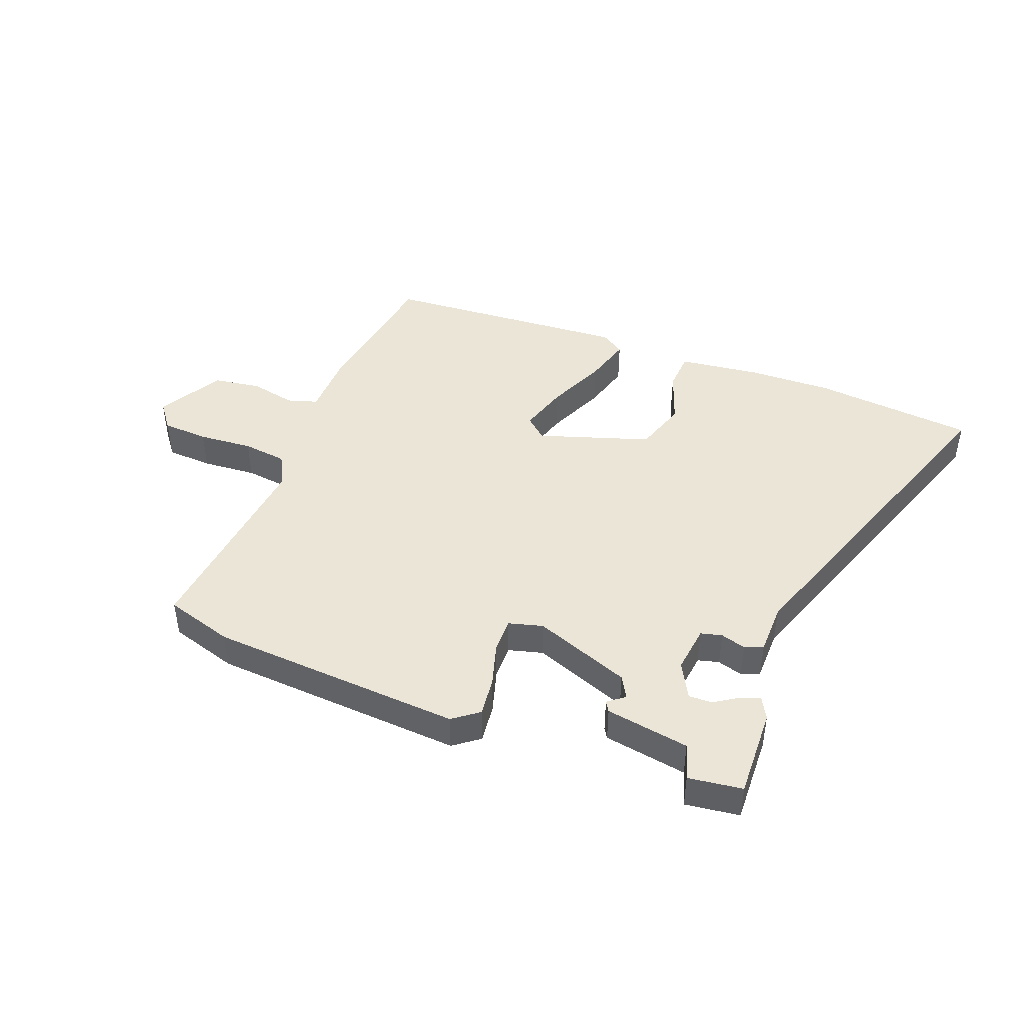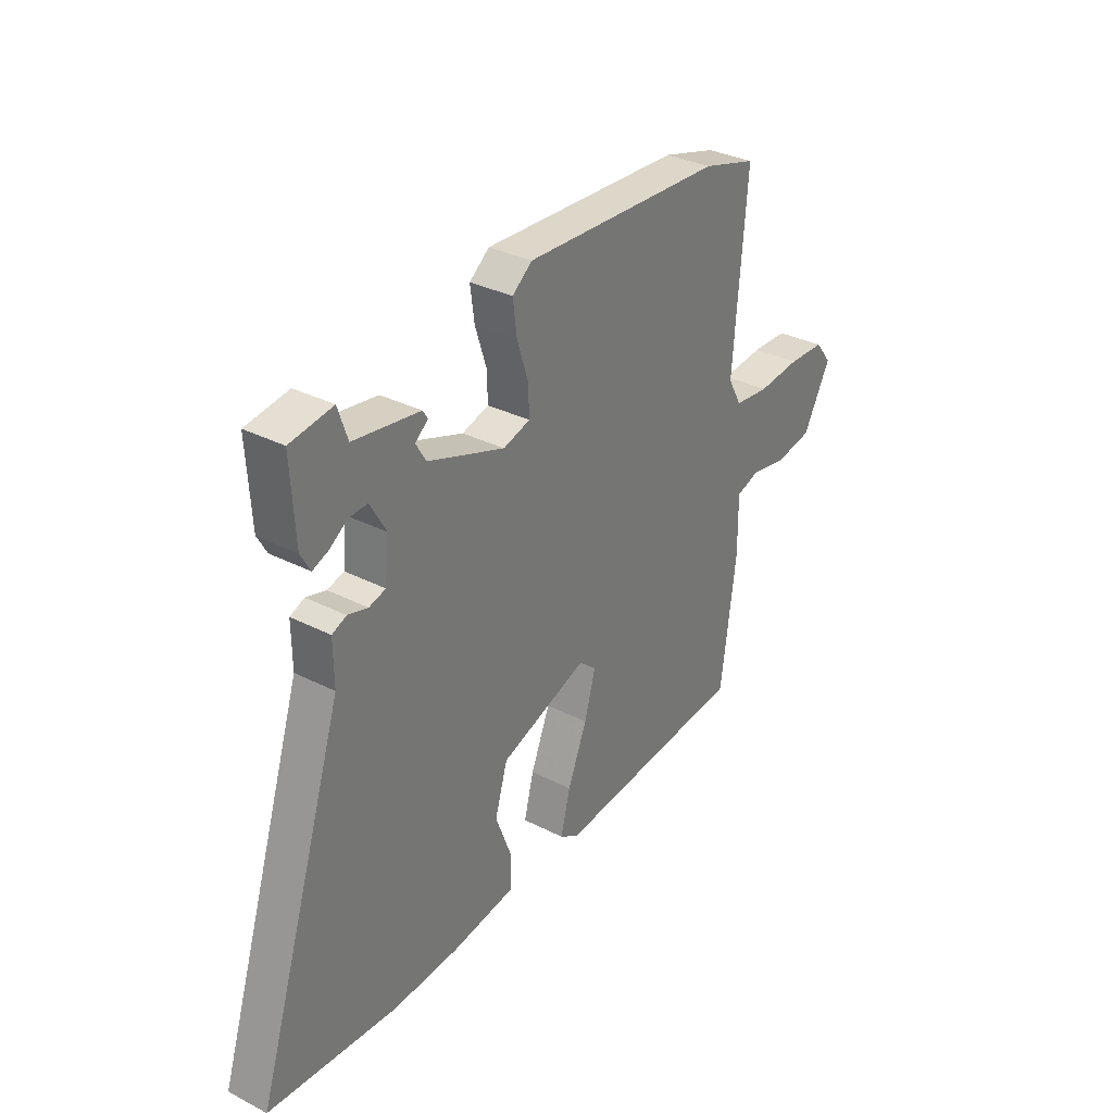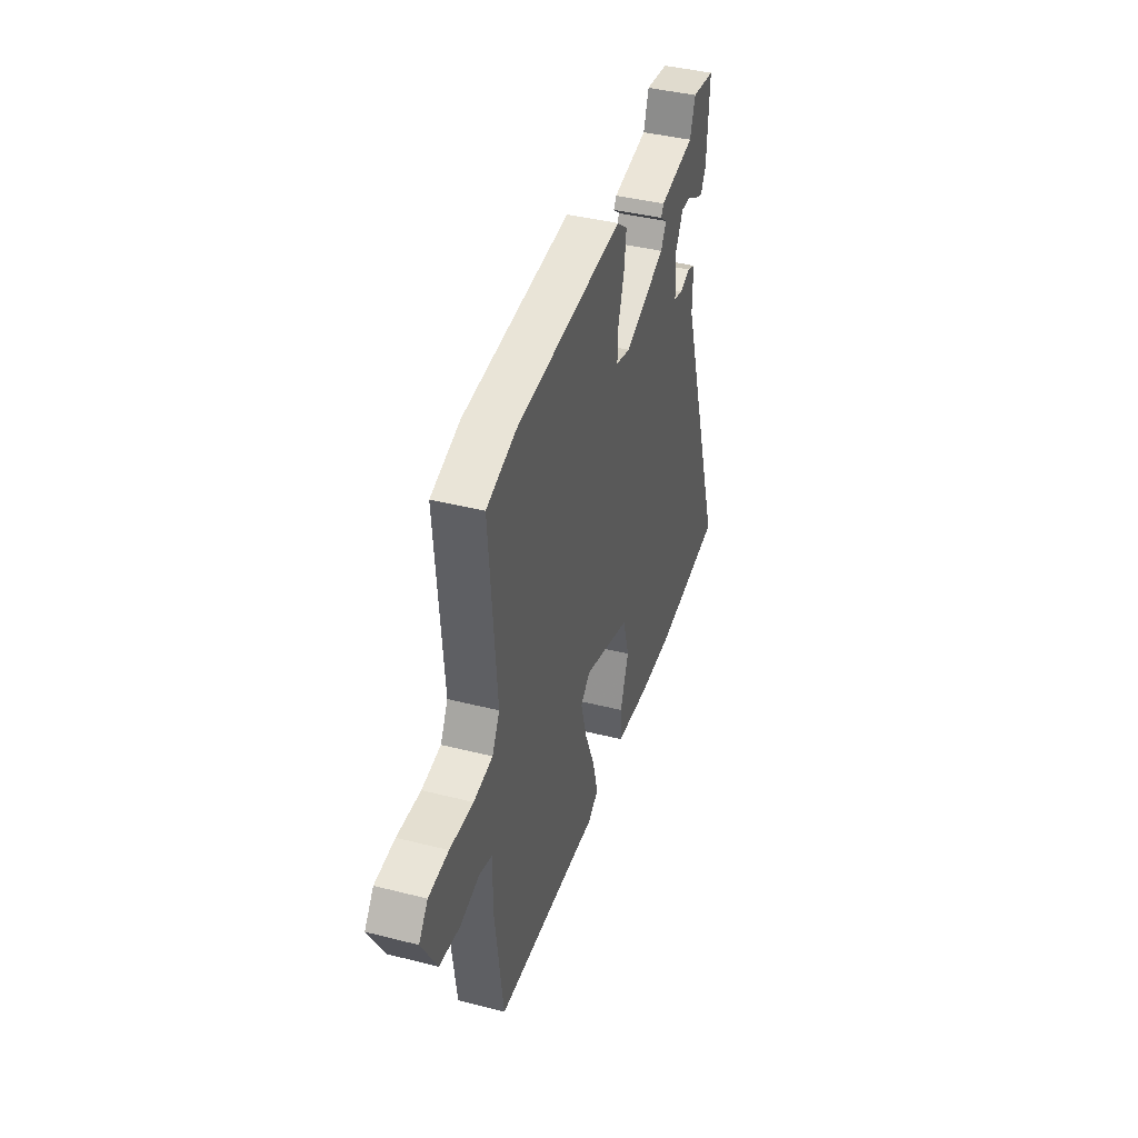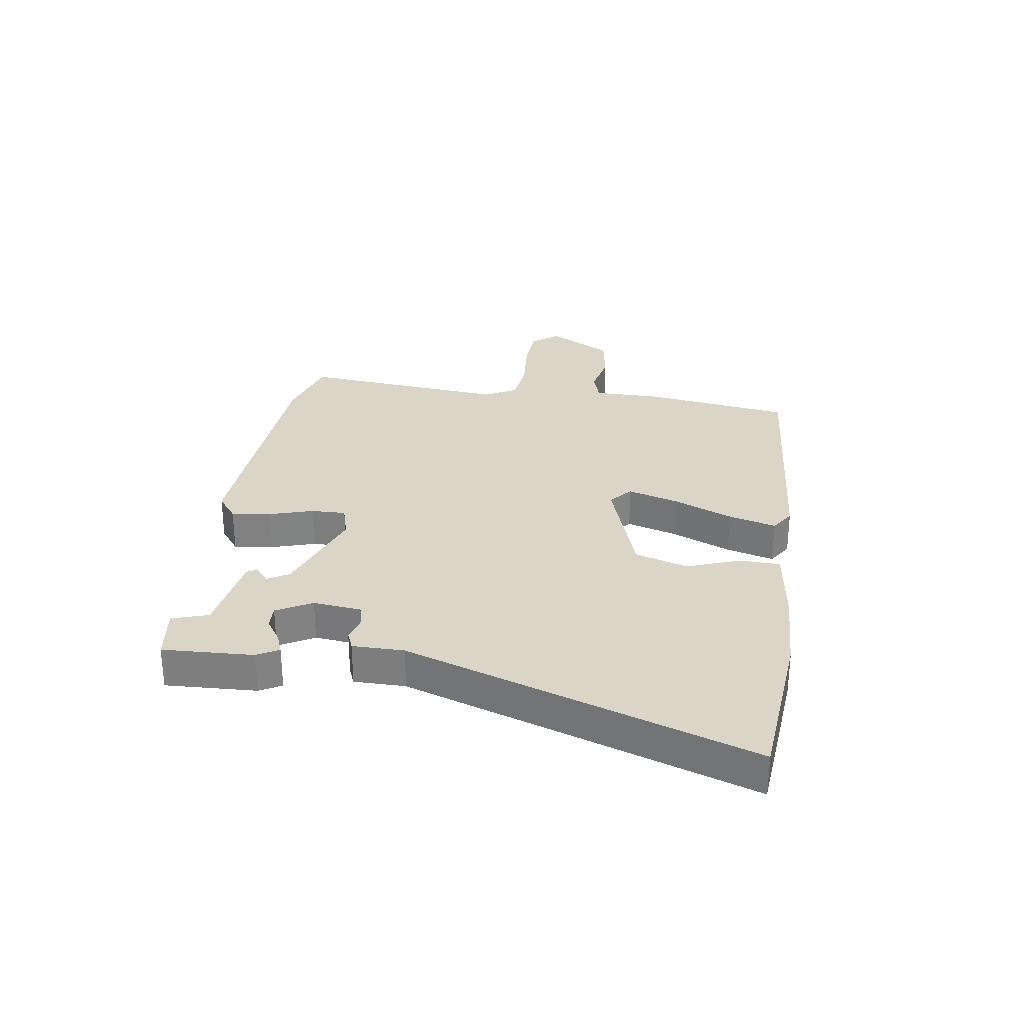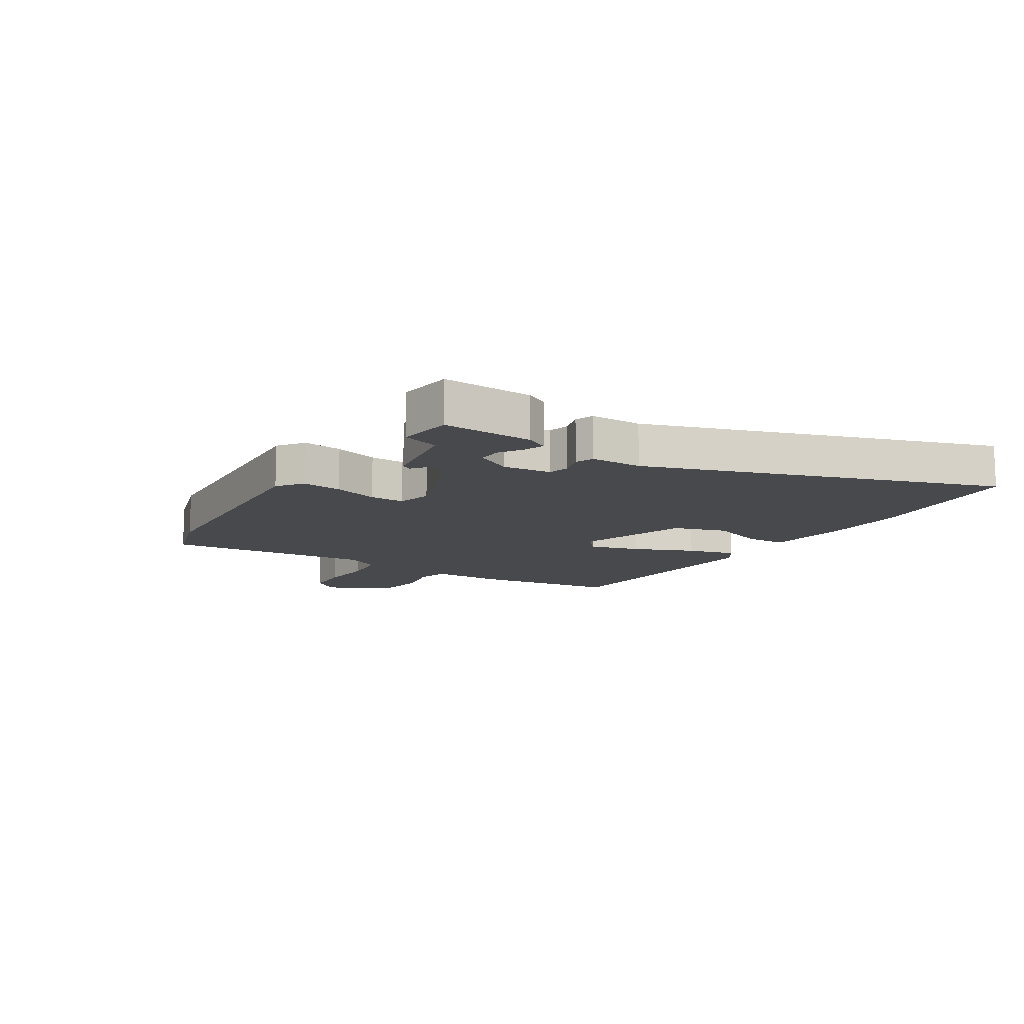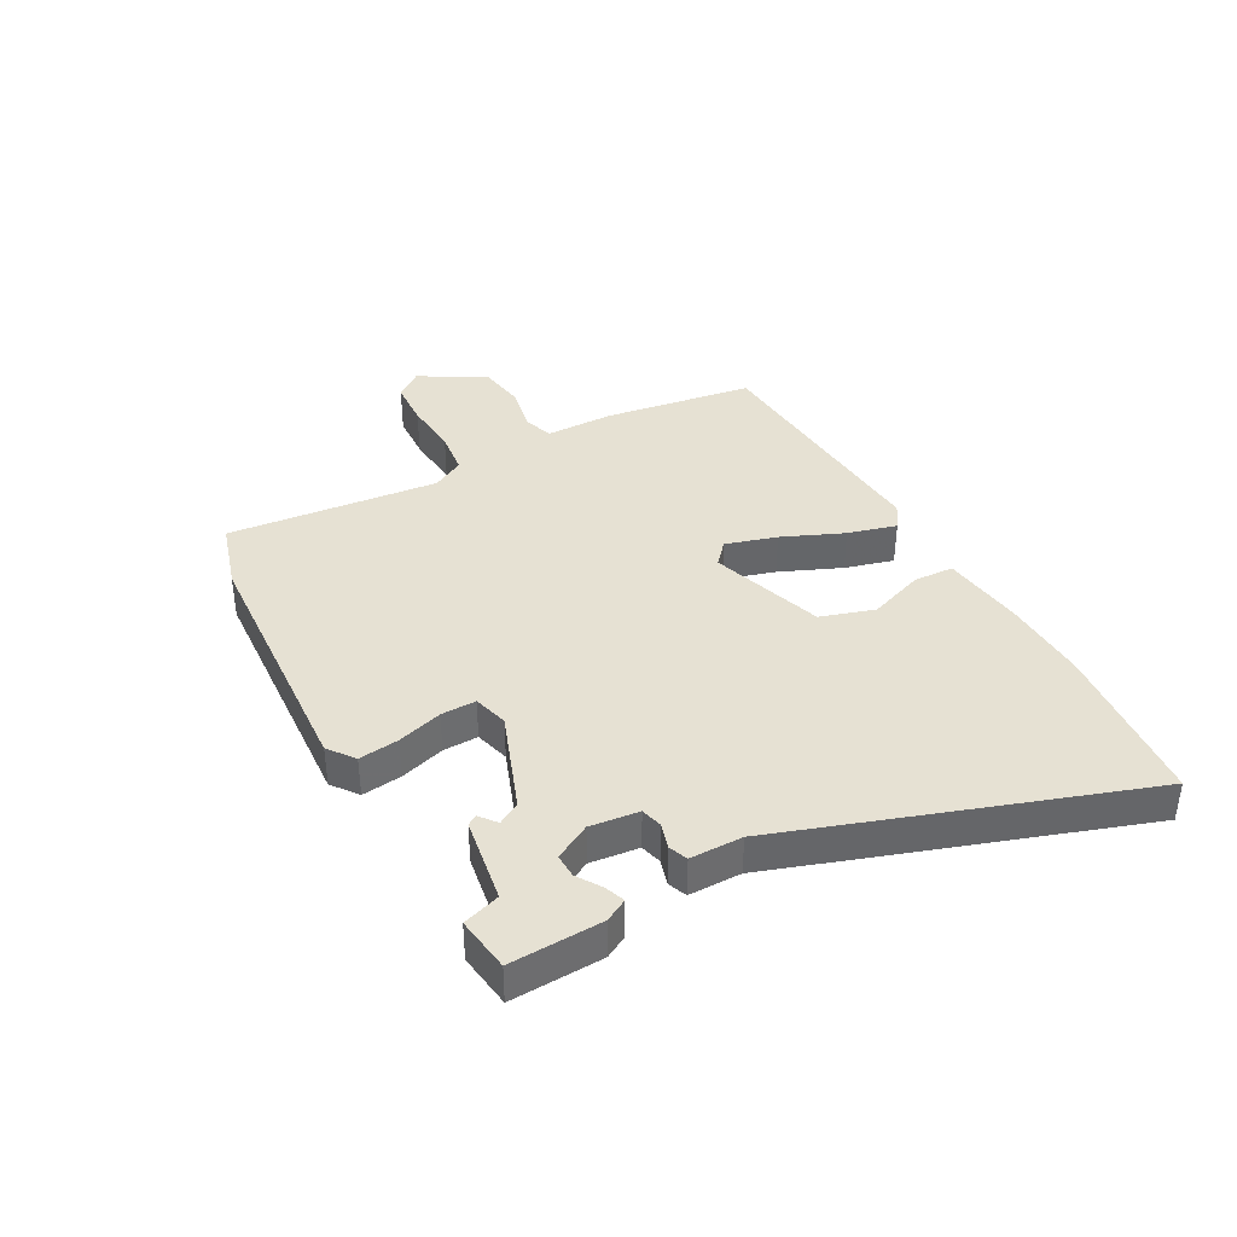
<metadata>
{"format":"obj","ext":"obj","renderer":"f3d","projection":"perspective","resolution":1024,"background":"white","views":[{"elev":44.1,"azim":22.3,"up":"+Y"},{"elev":32.7,"azim":125.4,"up":"+Z"},{"elev":41.4,"azim":-72.9,"up":"+Z"},{"elev":29.5,"azim":99.1,"up":"+Y"},{"elev":-12.3,"azim":58.7,"up":"+Y"},{"elev":38.7,"azim":62.3,"up":"+Y"}]}
</metadata>
<code>
v 0.647 0.07 -0.488
v 0.37 0.07 -0.51
v 0.226 0.07 -0.503
v 0.087 0.07 -0.483
v 0.085 0.07 -0.415
v 0.12 0.07 -0.323
v 0.093 0.07 -0.232
v -0.096 0.07 -0.166
v -0.134 0.07 -0.198
v -0.11 0.07 -0.284
v -0.068 0.07 -0.387
v -0.047 0.07 -0.469
v -0.088 0.07 -0.495
v -0.511 0.07 -0.458
v -0.544 0.07 -0.207
v -0.543 0.07 -0.091
v -0.594 0.07 -0.074
v -0.672 0.07 -0.089
v -0.753 0.07 -0.075
v -0.813 0.07 0.036
v -0.777 0.07 0.081
v -0.698 0.07 0.084
v -0.605 0.07 0.075
v -0.529 0.07 0.083
v -0.499 0.07 0.137
v -0.528 0.07 0.492
v -0.411 0.07 0.525
v 0.022 0.07 0.545
v 0.065 0.07 0.511
v 0.056 0.07 0.444
v 0.032 0.07 0.369
v 0.03 0.07 0.31
v 0.088 0.07 0.293
v 0.254 0.07 0.352
v 0.276 0.07 0.389
v 0.248 0.07 0.412
v 0.259 0.07 0.429
v 0.402 0.07 0.45
v 0.423 0.07 0.512
v 0.515 0.07 0.498
v 0.506 0.07 0.343
v 0.485 0.07 0.306
v 0.452 0.07 0.319
v 0.412 0.07 0.346
v 0.372 0.07 0.348
v 0.338 0.07 0.288
v 0.346 0.07 0.206
v 0.382 0.07 0.196
v 0.425 0.07 0.208
v 0.456 0.07 0.195
v 0.455 0.07 0.107
v 0.647 0 -0.488
v 0.37 0 -0.51
v 0.226 0 -0.503
v 0.087 0 -0.483
v 0.085 0 -0.415
v 0.12 0 -0.323
v 0.093 0 -0.232
v -0.096 0 -0.166
v -0.134 0 -0.198
v -0.11 0 -0.284
v -0.068 0 -0.387
v -0.047 0 -0.469
v -0.088 0 -0.495
v -0.511 0 -0.458
v -0.544 0 -0.207
v -0.543 0 -0.091
v -0.594 0 -0.074
v -0.672 0 -0.089
v -0.753 0 -0.075
v -0.813 0 0.036
v -0.777 0 0.081
v -0.698 0 0.084
v -0.605 0 0.075
v -0.529 0 0.083
v -0.499 0 0.137
v -0.528 0 0.492
v -0.411 0 0.525
v 0.022 0 0.545
v 0.065 0 0.511
v 0.056 0 0.444
v 0.032 0 0.369
v 0.03 0 0.31
v 0.088 0 0.293
v 0.254 0 0.352
v 0.276 0 0.389
v 0.248 0 0.412
v 0.259 0 0.429
v 0.402 0 0.45
v 0.423 0 0.512
v 0.515 0 0.498
v 0.506 0 0.343
v 0.485 0 0.306
v 0.452 0 0.319
v 0.412 0 0.346
v 0.372 0 0.348
v 0.338 0 0.288
v 0.346 0 0.206
v 0.382 0 0.196
v 0.425 0 0.208
v 0.456 0 0.195
v 0.455 0 0.107
f 48 49 50 51
f 4 5 6
f 3 4 6
f 2 3 6
f 1 2 6
f 51 1 6
f 48 51 6
f 47 48 6
f 46 47 6 7
f 42 43 44
f 41 42 44
f 40 41 44
f 39 40 44
f 38 39 44
f 38 44 45
f 37 38 45
f 36 37 45
f 35 36 45
f 34 35 45 46
f 29 30 31
f 28 29 31
f 27 28 31
f 26 27 31
f 25 26 31
f 24 25 31 32
f 21 22 23
f 20 21 23
f 19 20 23
f 18 19 23
f 17 18 23
f 16 17 23 24
f 15 16 24
f 14 15 24
f 13 14 24
f 12 13 24
f 11 12 24
f 10 11 24
f 9 10 24
f 24 32 33
f 9 24 33
f 8 9 33
f 33 34 46
f 8 33 46
f 7 8 46
f 102 101 100 99
f 57 56 55
f 57 55 54
f 57 54 53
f 57 53 52
f 57 52 102
f 57 102 99
f 57 99 98
f 58 57 98 97
f 95 94 93
f 95 93 92
f 95 92 91
f 95 91 90
f 95 90 89
f 96 95 89
f 96 89 88
f 96 88 87
f 96 87 86
f 97 96 86 85
f 82 81 80
f 82 80 79
f 82 79 78
f 82 78 77
f 82 77 76
f 83 82 76 75
f 74 73 72
f 74 72 71
f 74 71 70
f 74 70 69
f 74 69 68
f 75 74 68 67
f 75 67 66
f 75 66 65
f 75 65 64
f 75 64 63
f 75 63 62
f 75 62 61
f 75 61 60
f 84 83 75
f 84 75 60
f 84 60 59
f 97 85 84
f 97 84 59
f 97 59 58
f 1 52 53 2
f 2 53 54 3
f 3 54 55 4
f 4 55 56 5
f 5 56 57 6
f 6 57 58 7
f 7 58 59 8
f 8 59 60 9
f 9 60 61 10
f 10 61 62 11
f 11 62 63 12
f 12 63 64 13
f 13 64 65 14
f 14 65 66 15
f 15 66 67 16
f 16 67 68 17
f 17 68 69 18
f 18 69 70 19
f 19 70 71 20
f 20 71 72 21
f 21 72 73 22
f 22 73 74 23
f 23 74 75 24
f 24 75 76 25
f 25 76 77 26
f 26 77 78 27
f 27 78 79 28
f 28 79 80 29
f 29 80 81 30
f 30 81 82 31
f 31 82 83 32
f 32 83 84 33
f 33 84 85 34
f 34 85 86 35
f 35 86 87 36
f 36 87 88 37
f 37 88 89 38
f 38 89 90 39
f 39 90 91 40
f 40 91 92 41
f 41 92 93 42
f 42 93 94 43
f 43 94 95 44
f 44 95 96 45
f 45 96 97 46
f 46 97 98 47
f 47 98 99 48
f 48 99 100 49
f 49 100 101 50
f 50 101 102 51
f 51 102 52 1

</code>
